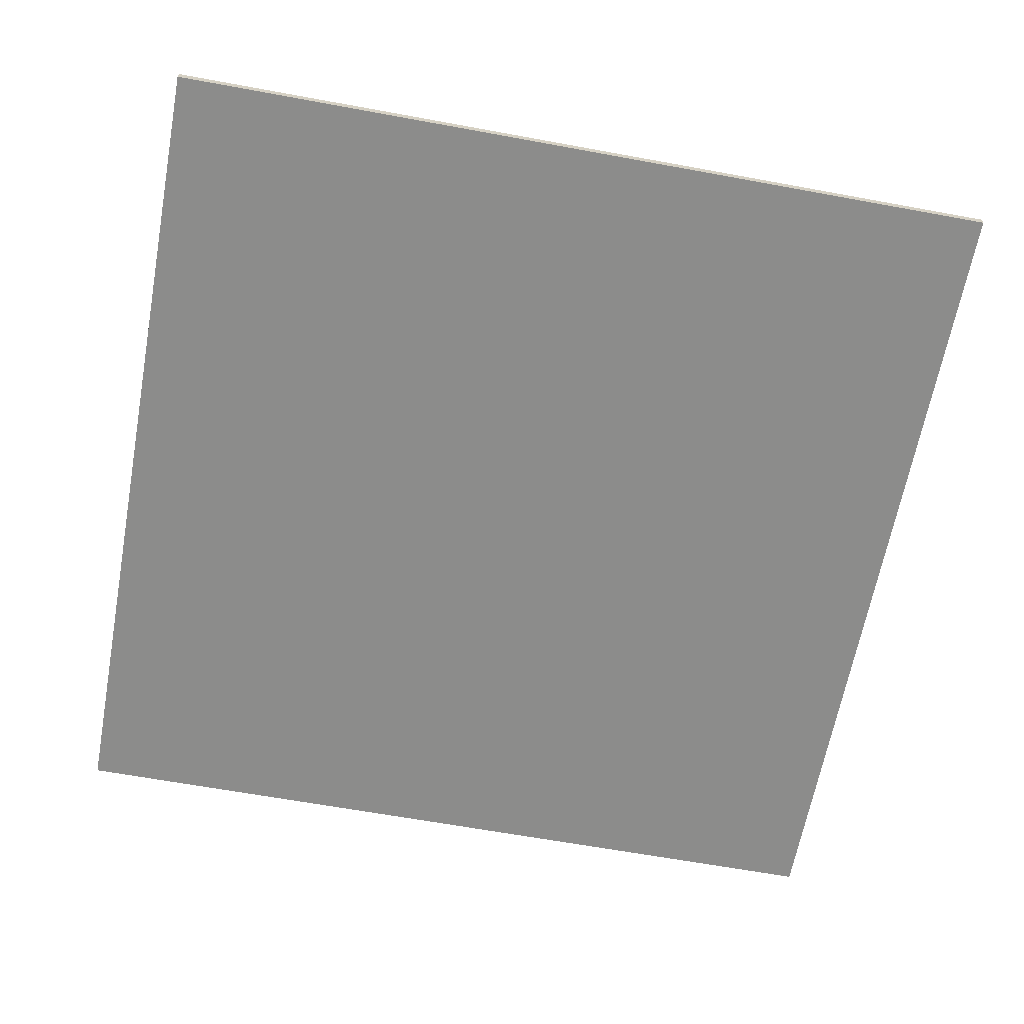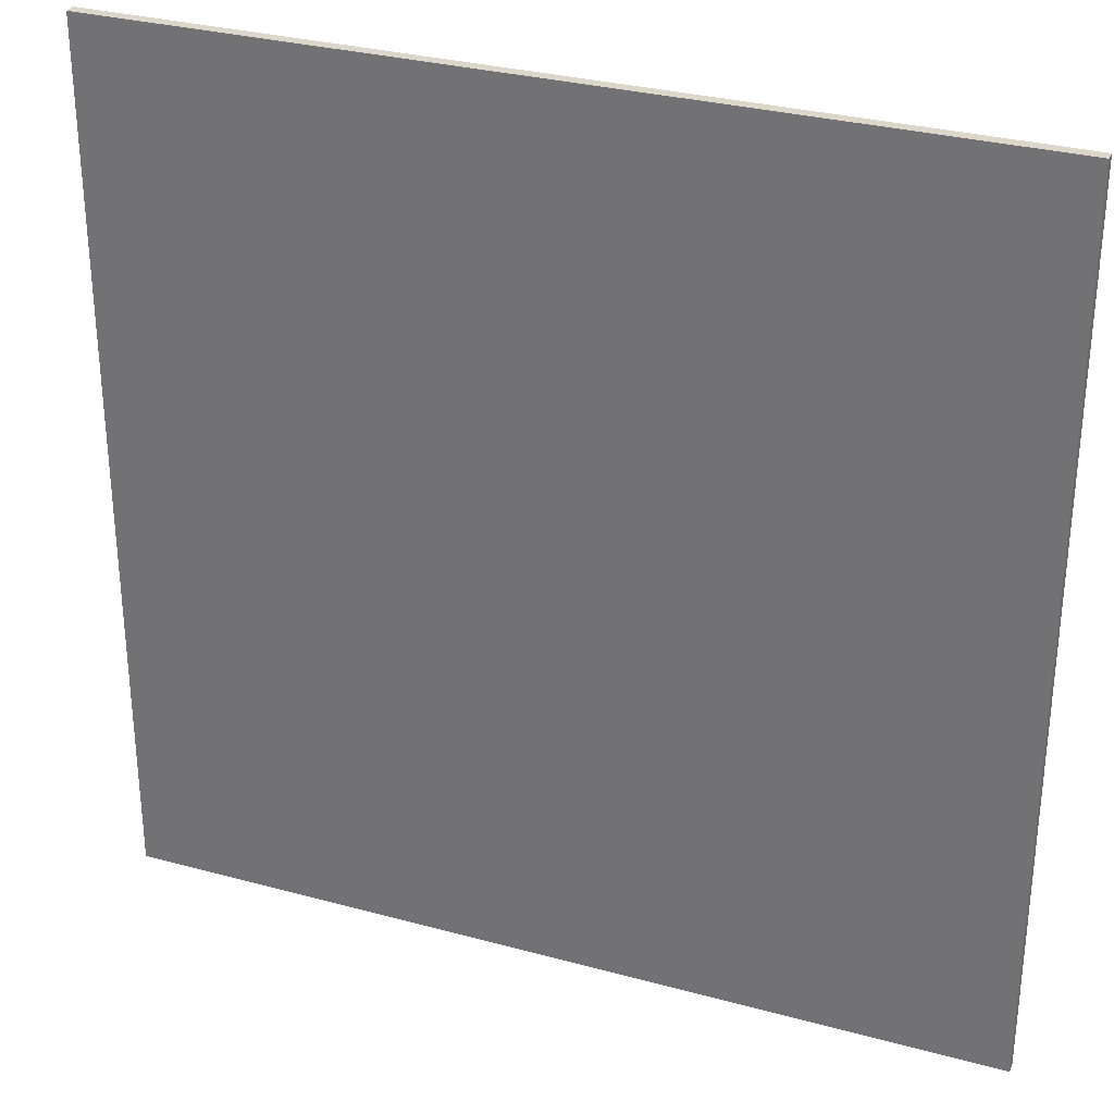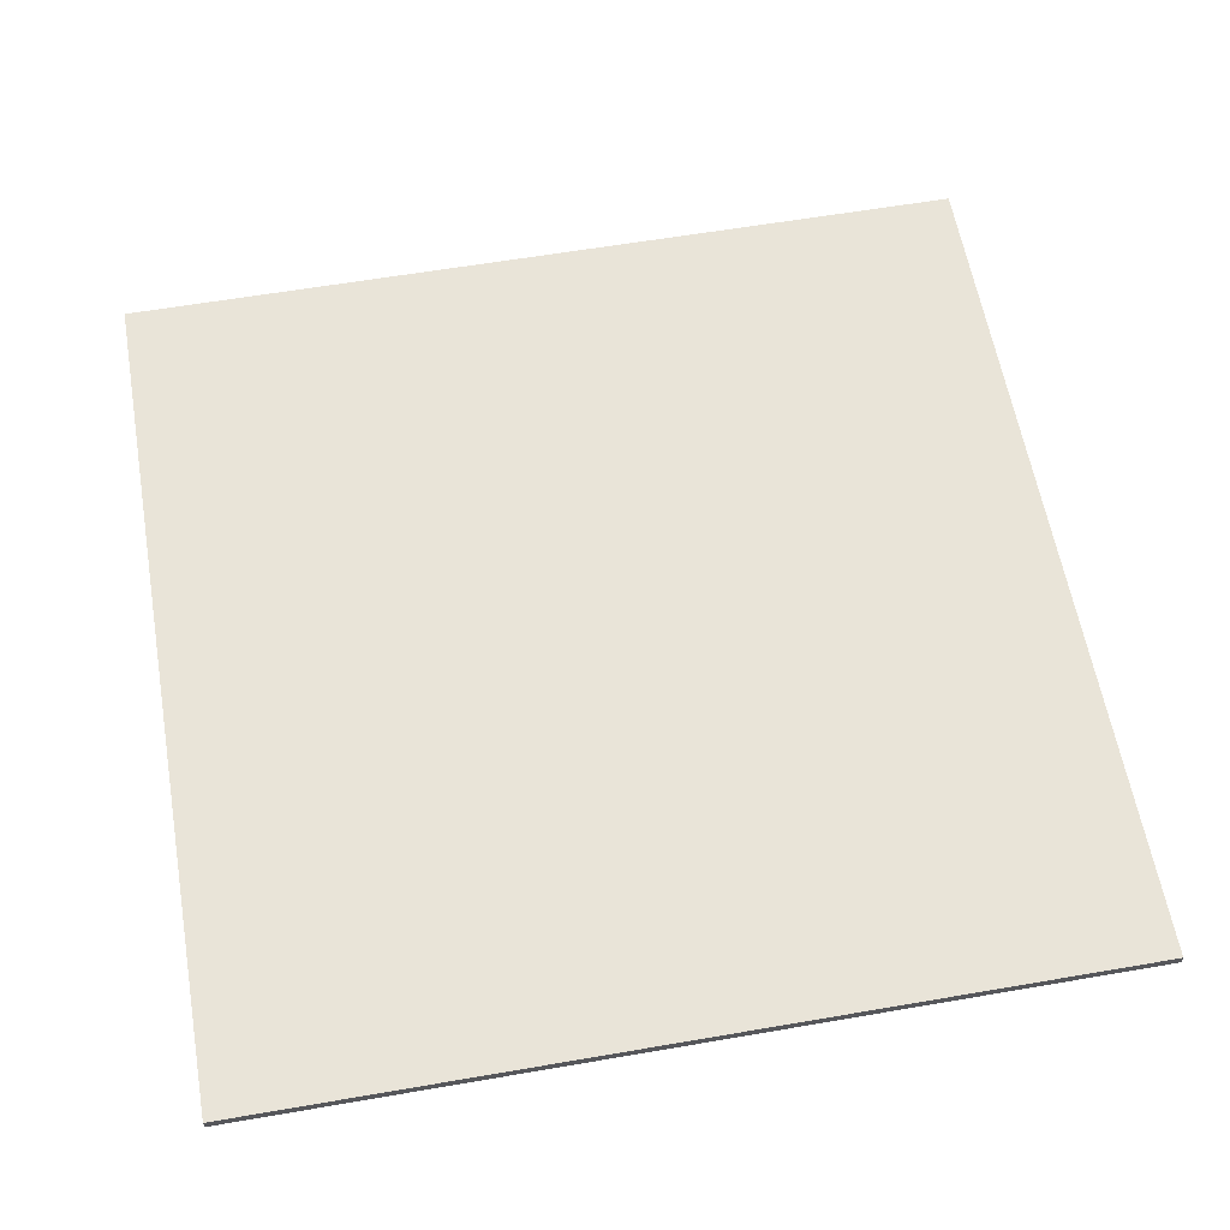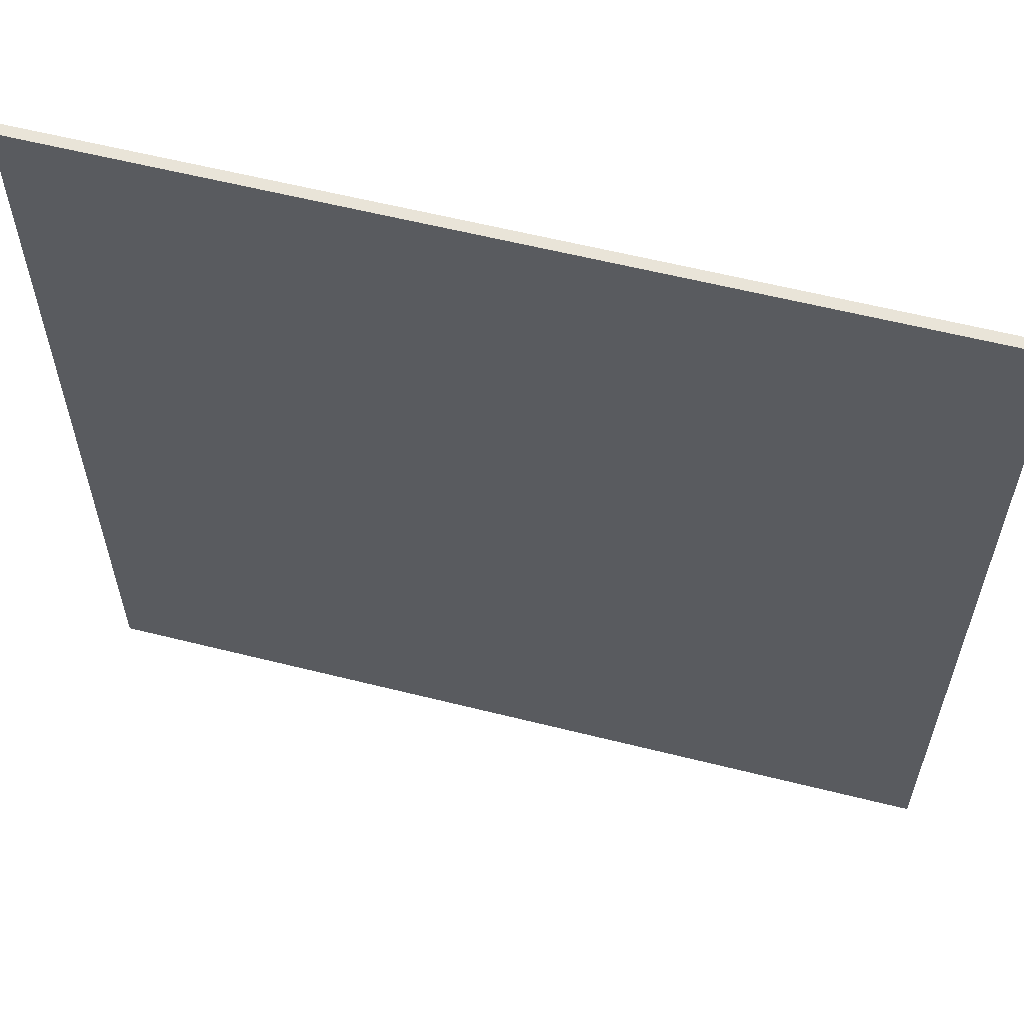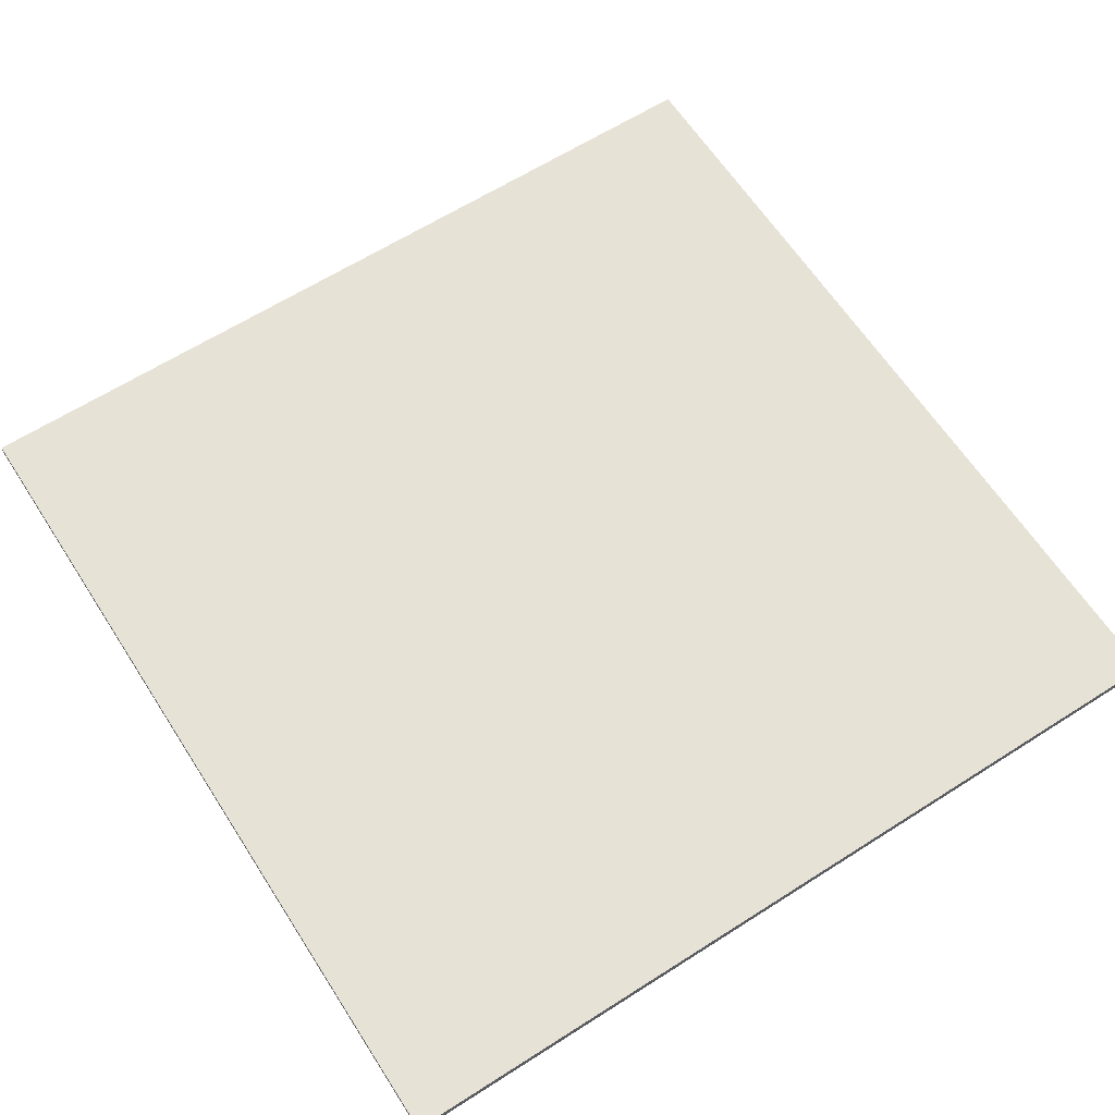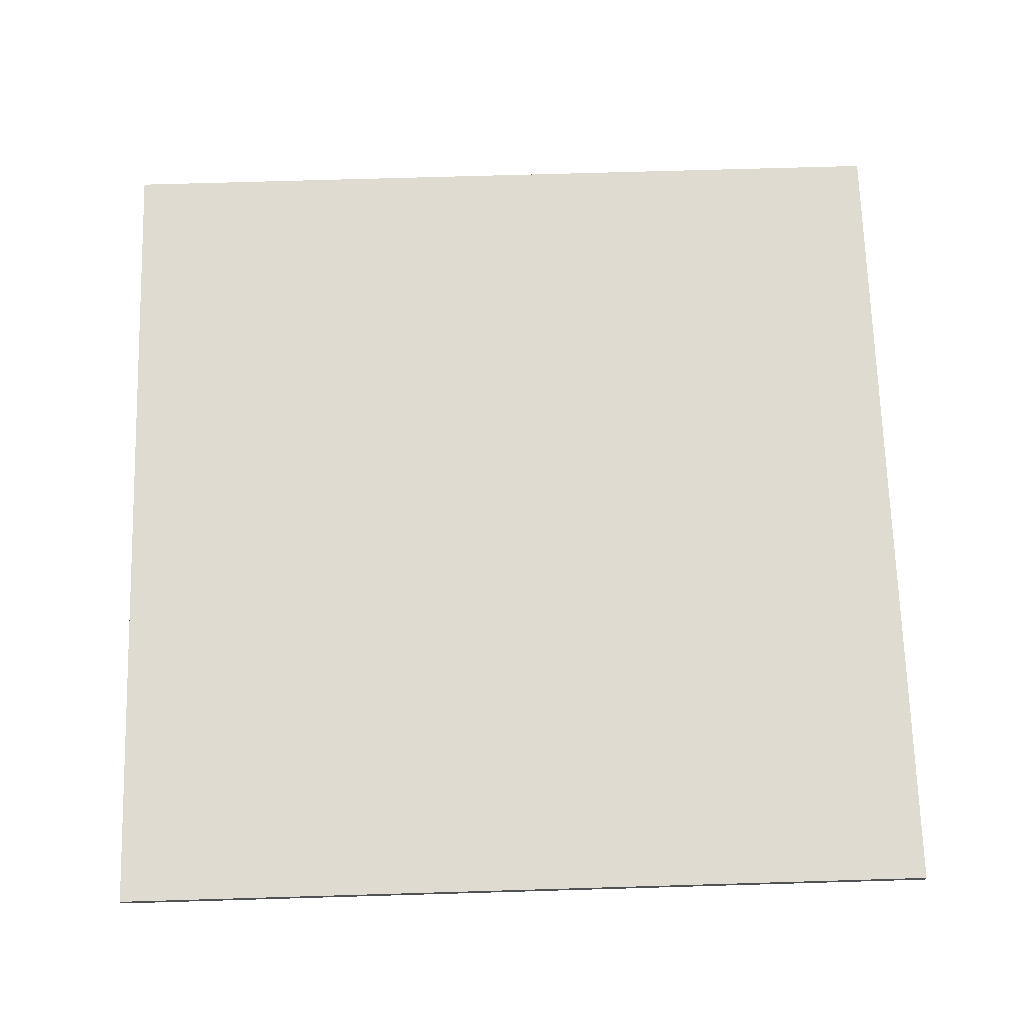
<metadata>
{"format":"obj","ext":"obj","renderer":"f3d","projection":"perspective","resolution":1024,"background":"white","views":[{"elev":-64.1,"azim":-100.5,"up":"+Y"},{"elev":30.6,"azim":21.5,"up":"+Z"},{"elev":60.3,"azim":170.0,"up":"+Y"},{"elev":60.0,"azim":14.4,"up":"+Z"},{"elev":63.2,"azim":-32.8,"up":"+Y"},{"elev":70.2,"azim":-91.7,"up":"+Y"}]}
</metadata>
<code>
g default
v -7.9 0.1 -7.9
v -7.9 -0.1 -7.9
v 7.9 -0.1 -7.9
v 7.9 0.1 -7.9
v 7.9 -0.1 7.9
v -7.9 -0.1 7.9
v -7.9 0.1 7.9
v 7.9 0.1 7.9
v 7.9 -0.1 -7.9
v -7.9 -0.1 -7.9
v -7.9 -0.1 7.9
v 7.9 -0.1 7.9
v 7.9 -0.1 -7.9
v -7.9 -0.1 7.9
v -7.9 0.1 7.9
v -7.9 0.1 -7.9
v 7.9 0.1 -7.9
v -7.9 0.1 7.9
v 7.9 0.1 -7.9
v 7.9 0.1 7.9
v -7.9 -0.1 7.9
v -7.9 -0.1 -7.9
v -7.9 0.1 -7.9
v -7.9 0.1 7.9
v 7.9 0.1 -7.9
v 7.9 -0.1 -7.9
v 7.9 -0.1 7.9
v 7.9 0.1 7.9
f 3 2 1
f 4 3 1
f 7 6 5
f 7 5 8
f 11 10 9
f 14 13 12
f 17 16 15
f 20 19 18
f 23 22 21
f 24 23 21
f 27 26 25
f 27 25 28

</code>
